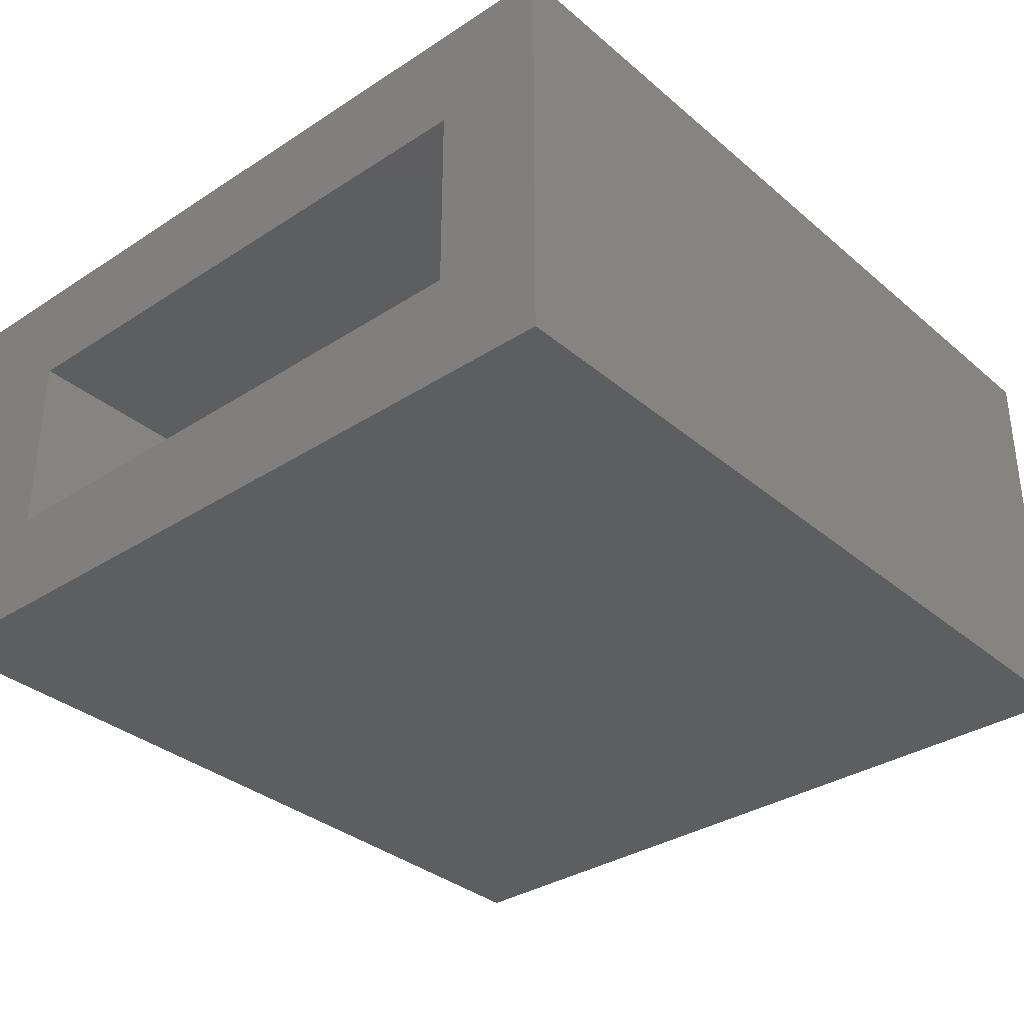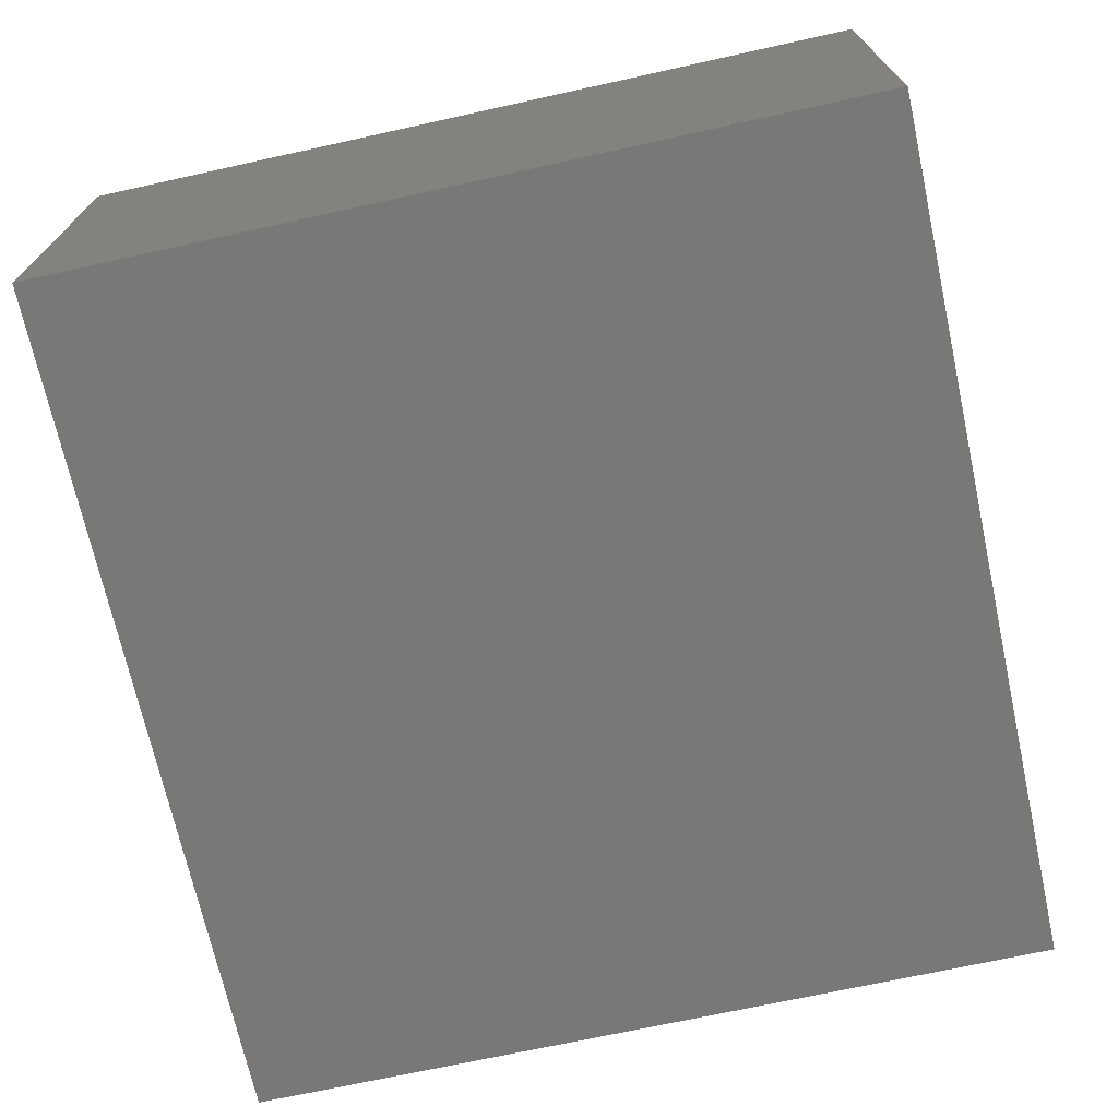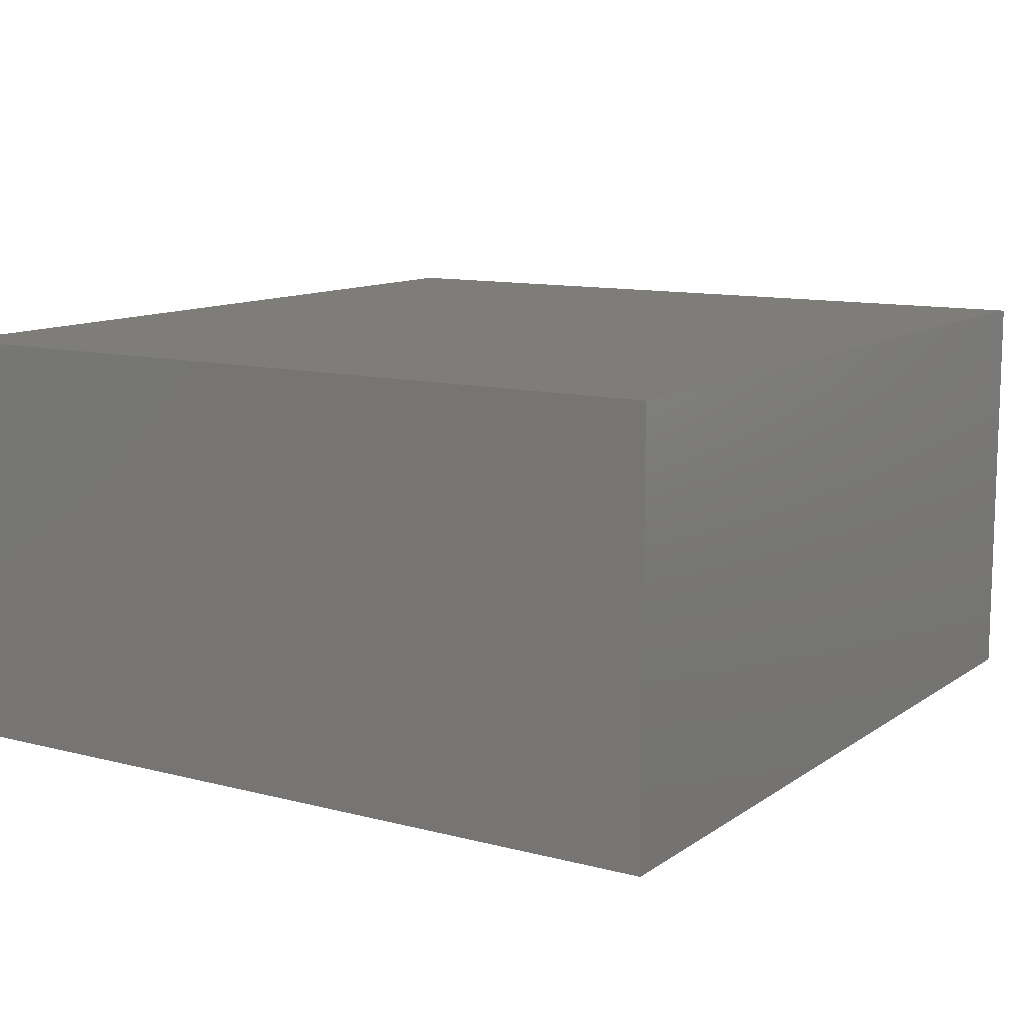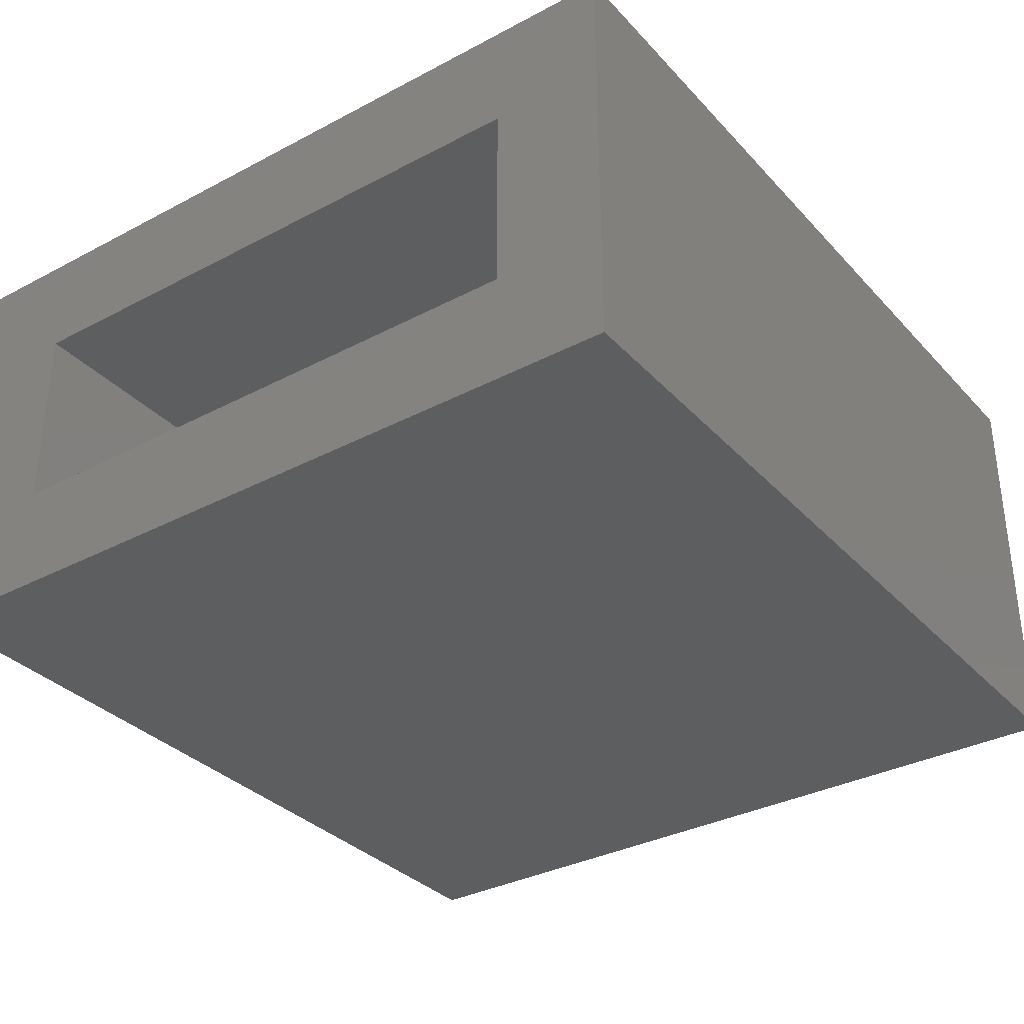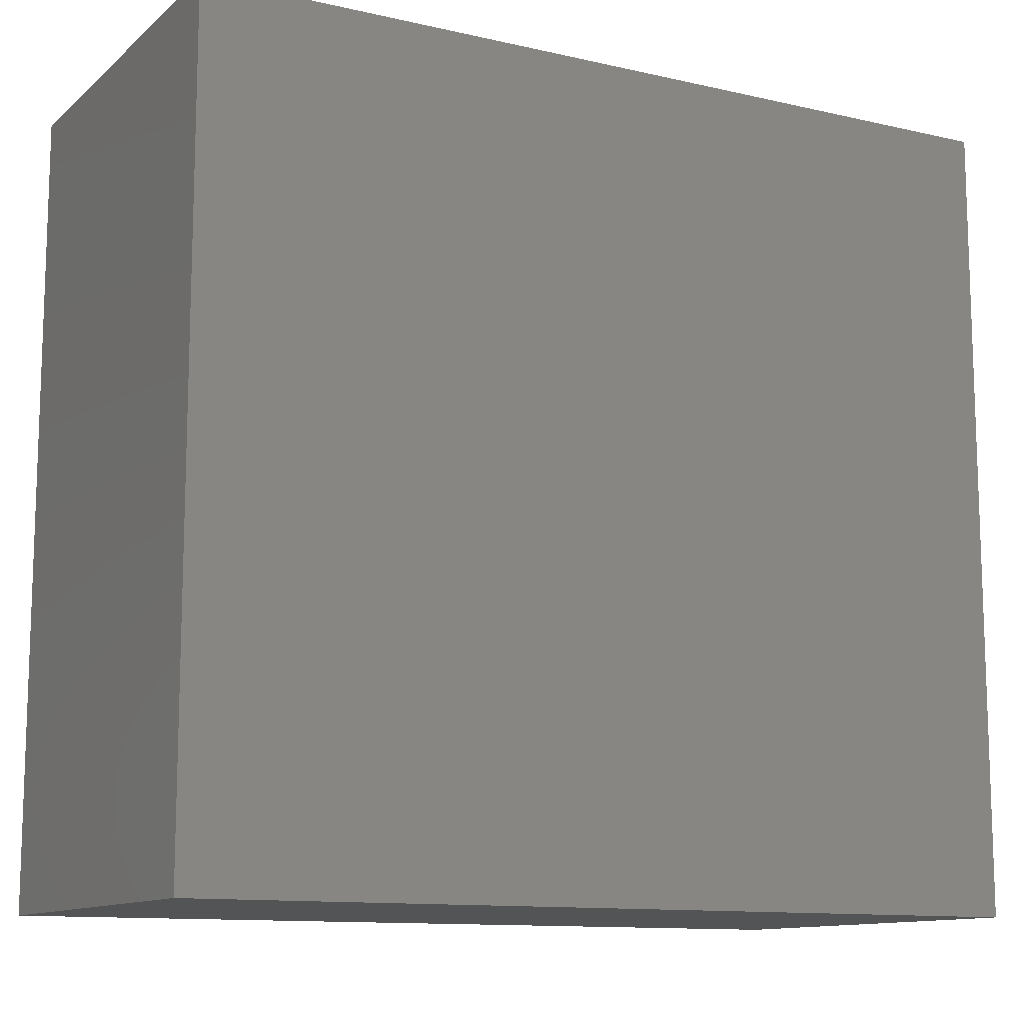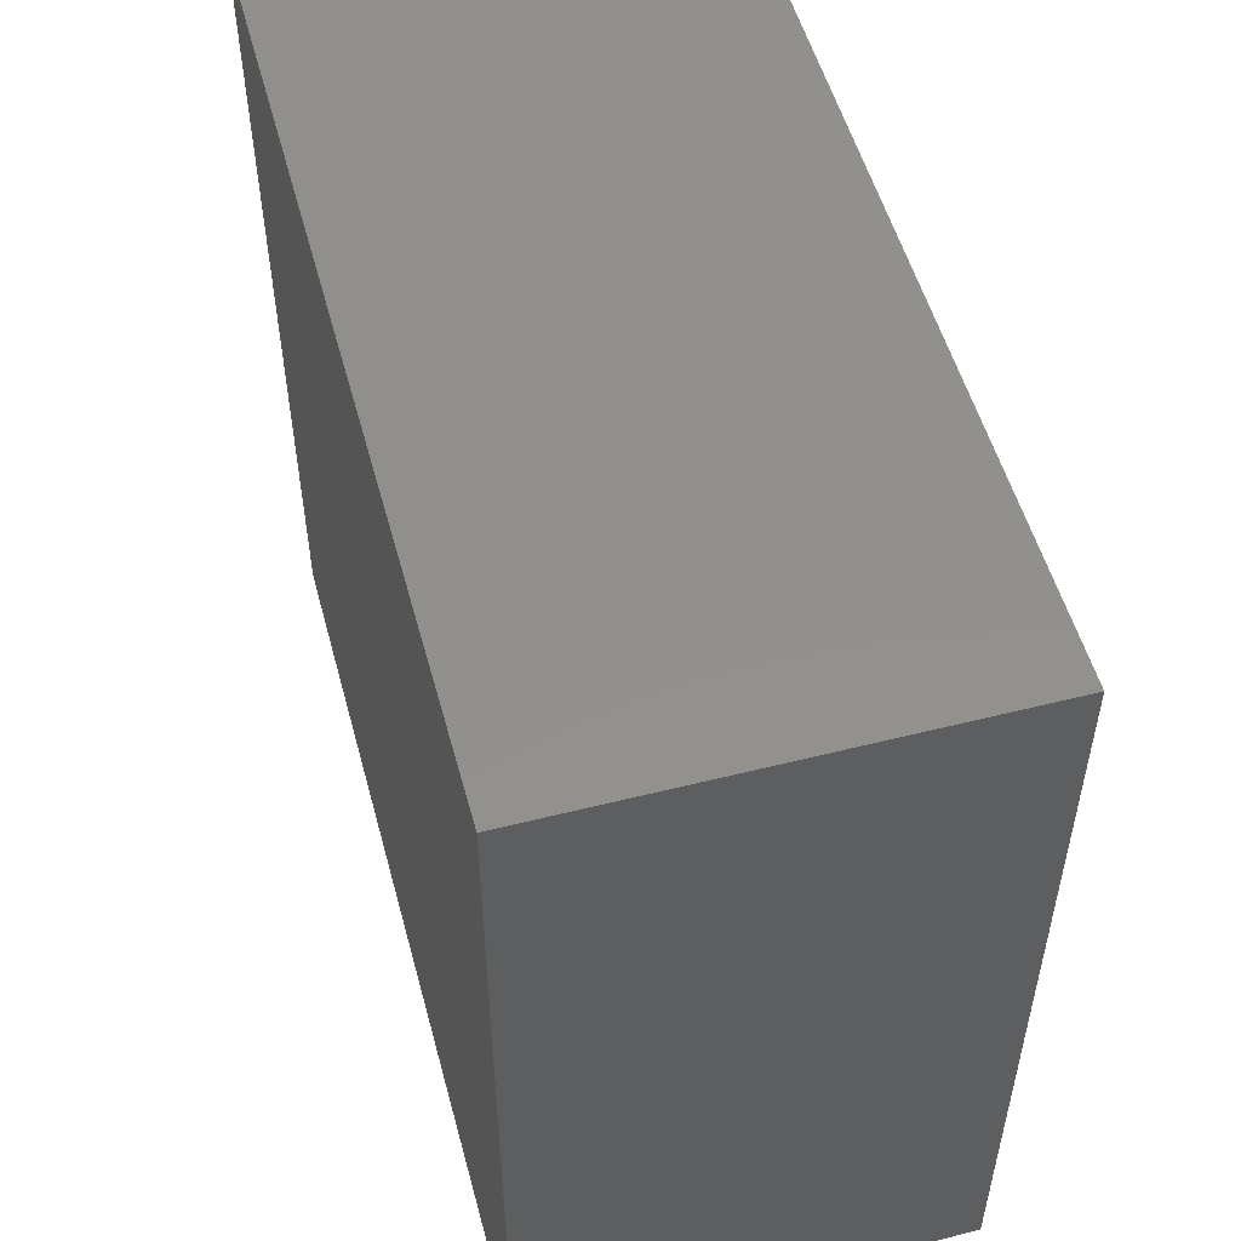
<metadata>
{"format":"stl","ext":"stl","renderer":"f3d","projection":"perspective","resolution":1024,"background":"white","views":[{"elev":-33.9,"azim":131.3,"up":"+Y"},{"elev":-70.8,"azim":-77.6,"up":"+Y"},{"elev":11.2,"azim":-57.7,"up":"+Y"},{"elev":-33.7,"azim":125.7,"up":"+Y"},{"elev":-11.8,"azim":-28.7,"up":"+Z"},{"elev":53.1,"azim":-105.1,"up":"+Z"}]}
</metadata>
<code>
# stl→obj: 16 verts, 28 faces
v 0.75 -0.5938 0.6547
v 0.75 -0.4062 0.4672
v 0.75 0.1094 0.6547
v 0.75 -0.07812 0.4672
v 0.75 0.1094 -0.7031
v 0.75 -0.07812 -0.5156
v 0.75 -0.5938 -0.7031
v 0.75 -0.4062 -0.5156
v -0.5078 -0.4062 -0.5156
v -0.5078 -0.07812 -0.5156
v -0.5078 -0.4062 0.4672
v -0.5078 -0.07812 0.4672
v -0.6953 -0.5938 -0.7031
v -0.6953 0.1094 -0.7031
v -0.6953 -0.5938 0.6547
v -0.6953 0.1094 0.6547
f 1 2 3
f 3 2 4
f 3 4 5
f 5 4 6
f 5 6 7
f 7 6 8
f 7 8 1
f 1 8 2
f 9 8 10
f 10 8 6
f 2 11 4
f 4 11 12
f 12 10 4
f 4 10 6
f 11 2 9
f 9 2 8
f 13 14 7
f 7 14 5
f 1 3 15
f 15 3 16
f 15 16 13
f 13 16 14
f 16 3 14
f 14 3 5
f 15 13 1
f 1 13 7
f 11 9 12
f 12 9 10

</code>
